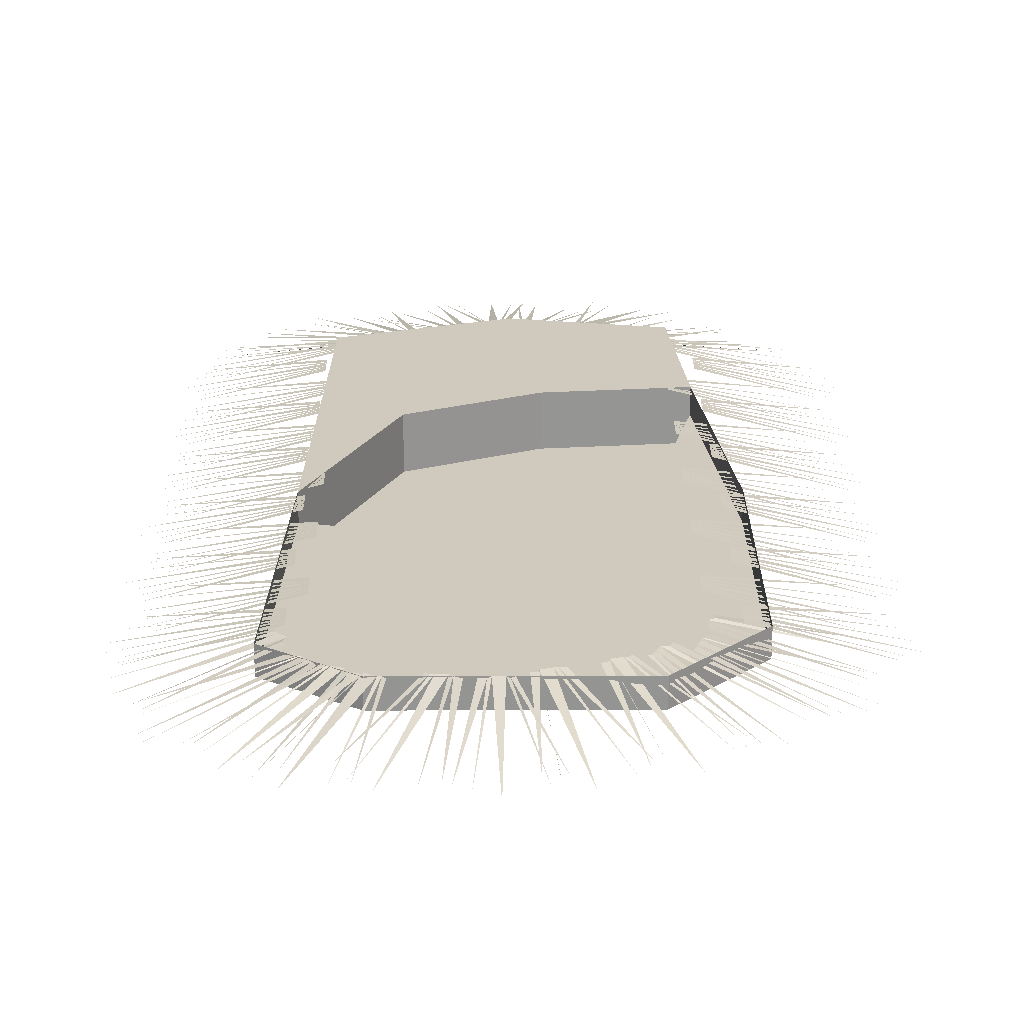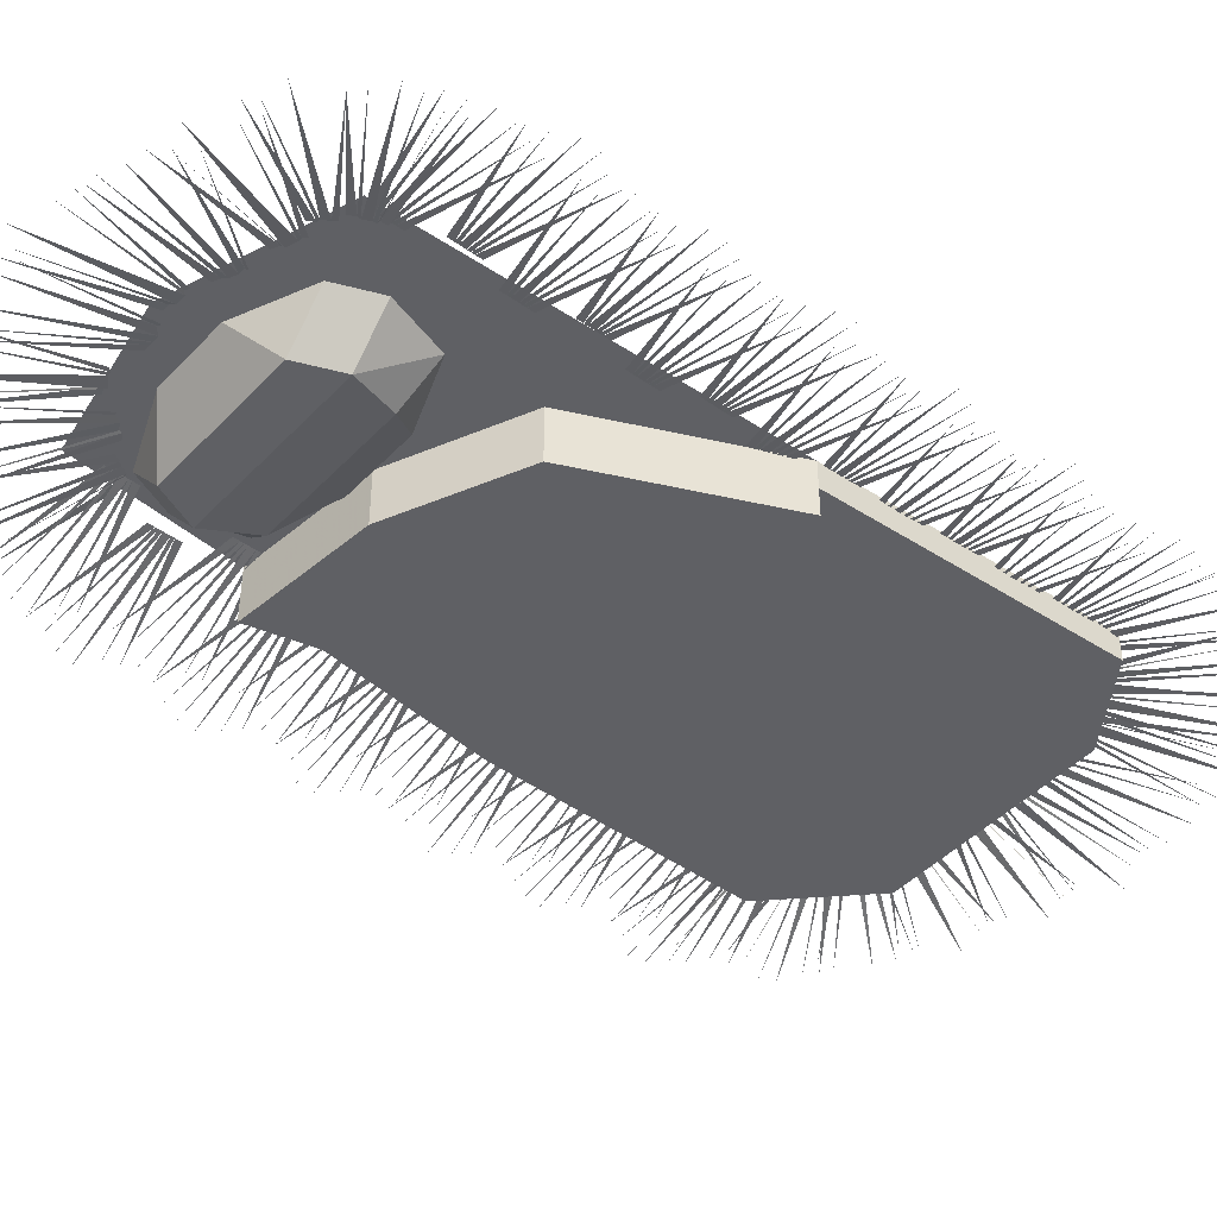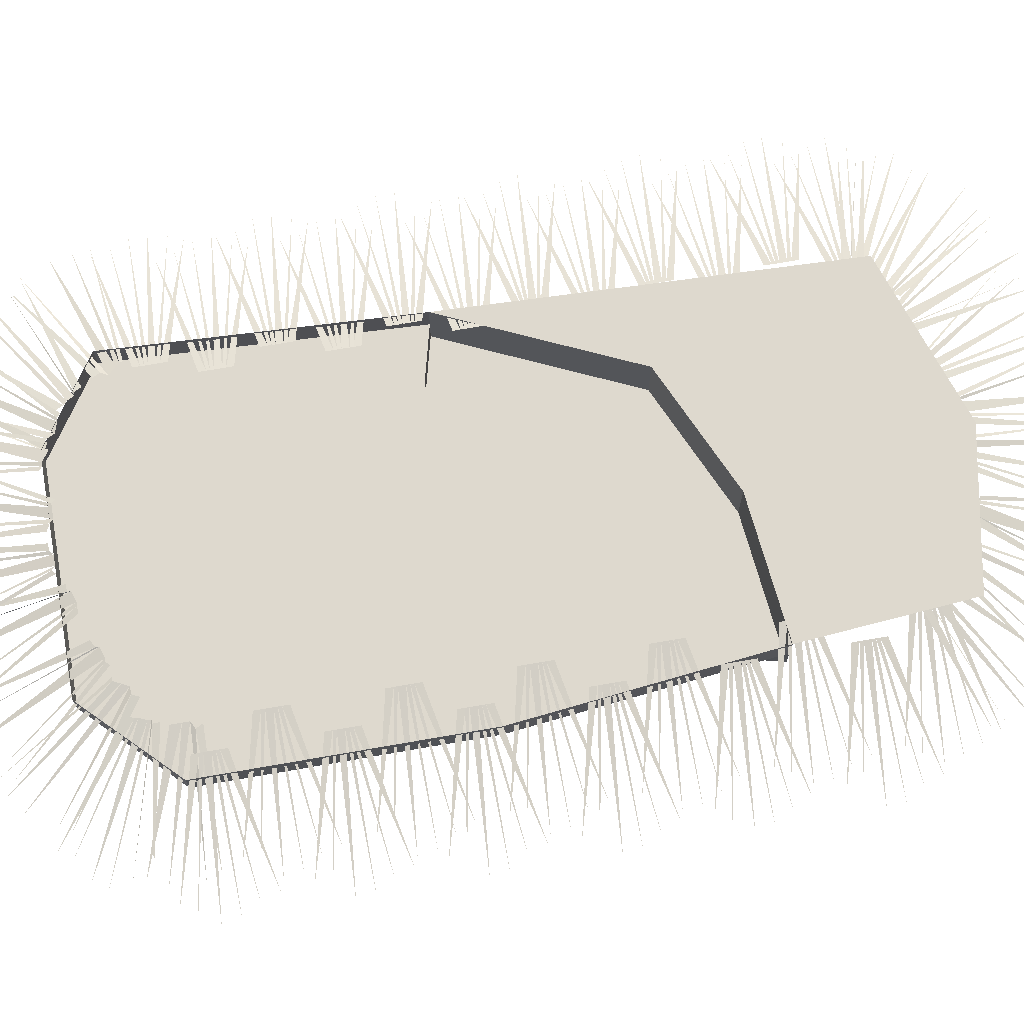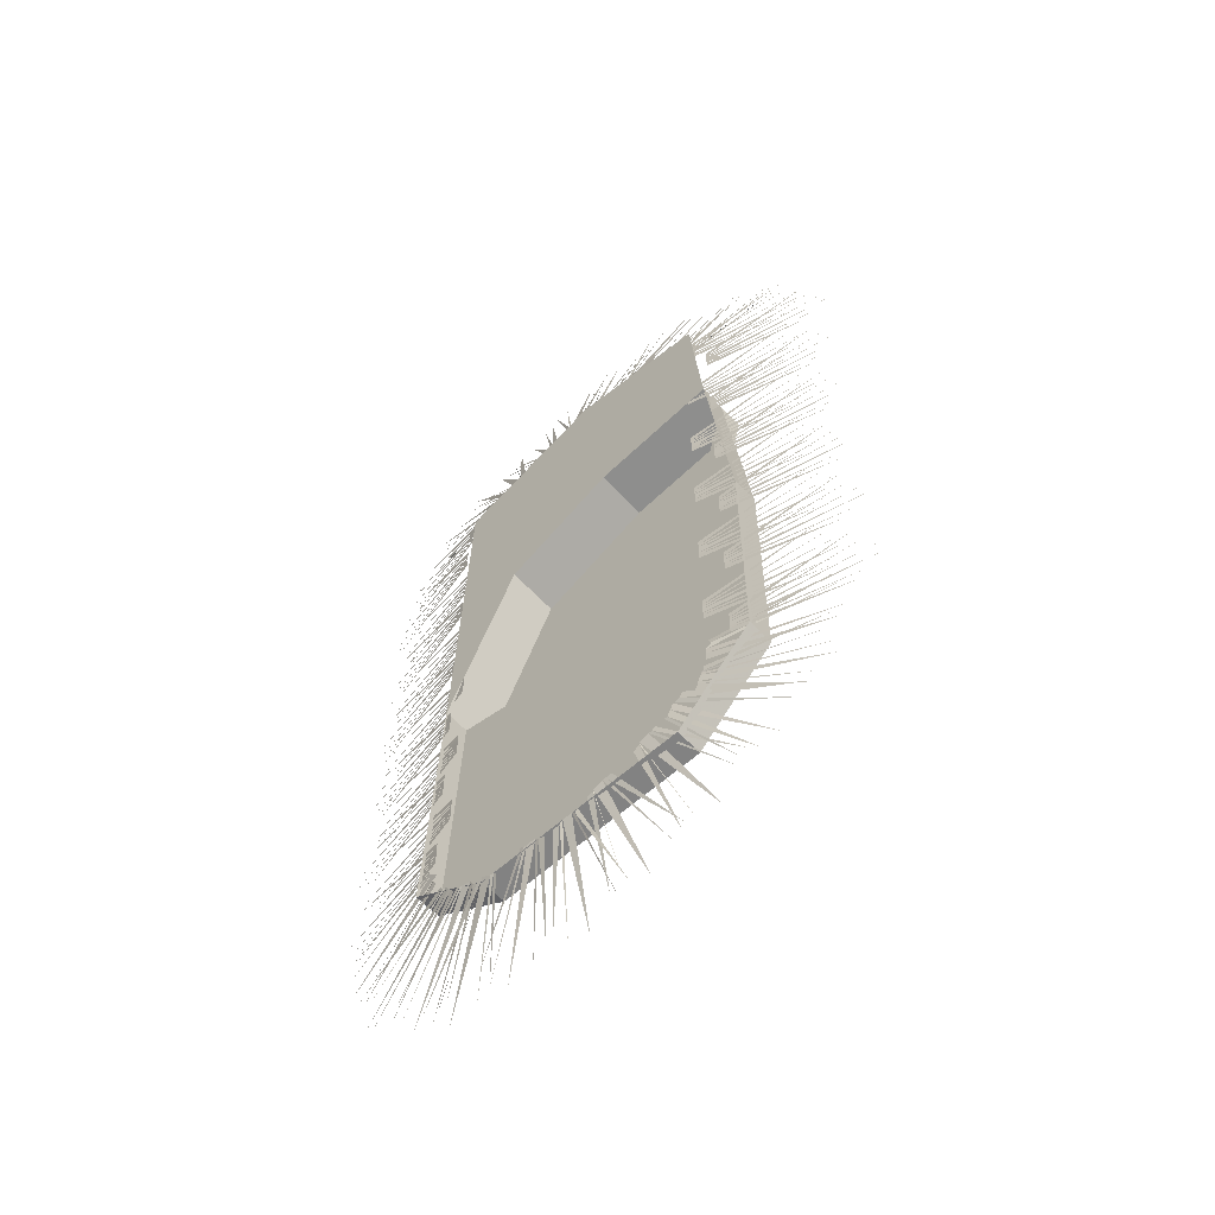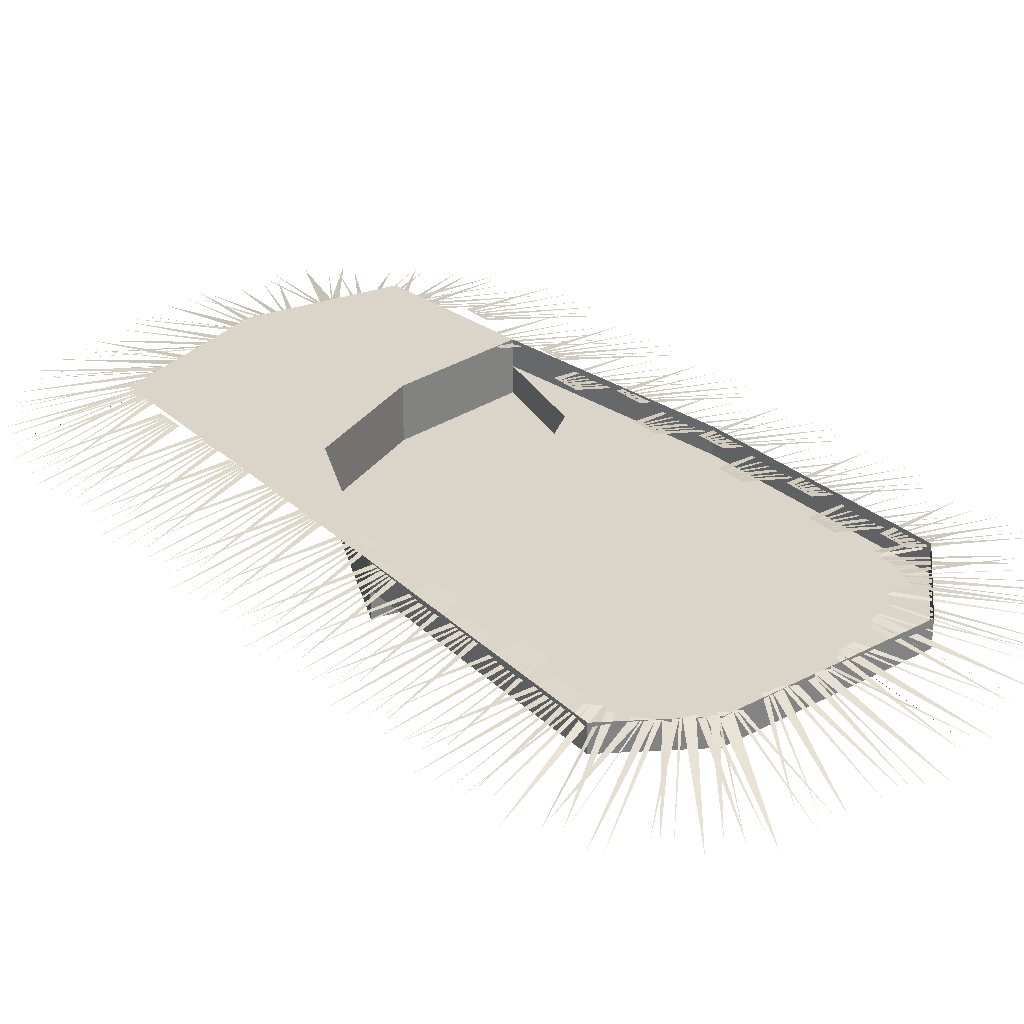
<metadata>
{"format":"obj","ext":"obj","renderer":"f3d","projection":"perspective","resolution":1024,"background":"white","views":[{"elev":23.1,"azim":179.6,"up":"+Y"},{"elev":-44.3,"azim":50.2,"up":"+Y"},{"elev":71.5,"azim":-99.9,"up":"+Y"},{"elev":-60.7,"azim":-137.5,"up":"+Z"},{"elev":29.2,"azim":141.5,"up":"+Y"}]}
</metadata>
<code>
o object/bed/6
v 50 0 16
v 50 0 15
v 87 -7 22
v 50 0 13
v 90 -8 17
v 50 0 12
v 90 -8 12
v 50 0 11
v 87 -7 7
v 50 0 9
v 85 -6 2
v 50 0 18
v 85 -6 26
v -11 -8 60
v 11 -8 60
v 21 -18 71
v -22 -18 71
v -33 -8 68
v -38 -8 85
v -27 -21 85
v -33 -8 97
v -22 -21 97
v -11 -8 106
v 11 -8 106
v 21 -21 97
v 32 -8 97
v 37 -8 85
v 26 -21 85
v 32 -8 68
v 52 0 -12
v 48 0 100
v 28 0 40
v 52 -8 -12
v 56 0 -96
v 56 -8 -96
v 32 0 -112
v 32 -8 -112
v -32 0 -112
v -32 -8 -112
v -56 0 -88
v -56 -8 -88
v -56 0 -12
v -56 -8 -12
v -48 0 60
v -48 -8 60
v -8 0 56
v -44 0 108
v 0 0 116
v -8 -16 56
v 28 -16 40
v 52 -16 -12
v 36 -8 -16
v 0 -8 0
v -40 -8 28
v -40 -16 28
v -48 -16 60
v 36 -16 -16
v 0 -16 0
v 50 0 48
v 50 0 47
v 87 -7 54
v 50 0 45
v 90 -8 49
v 50 0 44
v 90 -8 44
v 50 0 43
v 87 -7 39
v 50 0 41
v 85 -6 34
v 50 0 50
v 85 -6 58
v 50 0 80
v 50 0 79
v 87 -7 86
v 50 0 77
v 90 -8 81
v 50 0 76
v 90 -8 76
v 50 0 75
v 87 -7 71
v 50 0 73
v 85 -6 66
v 50 0 82
v 85 -6 90
v 50 0 -16
v 50 0 -17
v 87 -7 -10
v 50 0 -19
v 90 -8 -15
v 50 0 -20
v 90 -8 -20
v 50 0 -21
v 87 -7 -25
v 50 0 -23
v 85 -6 -30
v 50 0 -14
v 85 -6 -6
v 50 0 -48
v 50 0 -49
v 87 -7 -42
v 50 0 -51
v 90 -8 -47
v 50 0 -52
v 90 -8 -52
v 50 0 -53
v 87 -7 -57
v 50 0 -55
v 85 -6 -62
v 50 0 -46
v 85 -6 -38
v 50 0 -80
v 50 0 -81
v 87 -7 -74
v 50 0 -83
v 90 -8 -79
v 50 0 -84
v 90 -8 -84
v 50 0 -85
v 87 -7 -89
v 50 0 -87
v 85 -6 -94
v 50 0 -78
v 85 -6 -70
v -50 0 76
v -50 0 77
v -87 -7 70
v -50 0 79
v -90 -8 75
v -50 0 80
v -90 -8 80
v -50 0 81
v -87 -7 85
v -50 0 83
v -85 -6 90
v -50 0 74
v -85 -6 66
v -50 0 44
v -50 0 45
v -87 -7 38
v -50 0 47
v -90 -8 43
v -50 0 48
v -90 -8 48
v -50 0 49
v -87 -7 53
v -50 0 51
v -85 -6 58
v -50 0 42
v -85 -6 34
v -50 0 12
v -50 0 13
v -87 -7 6
v -50 0 15
v -90 -8 11
v -50 0 16
v -90 -8 16
v -50 0 17
v -87 -7 21
v -50 0 19
v -85 -6 26
v -50 0 10
v -85 -6 2
v -50 0 -20
v -50 0 -19
v -87 -7 -26
v -50 0 -17
v -90 -8 -21
v -50 0 -16
v -90 -8 -16
v -50 0 -15
v -87 -7 -11
v -50 0 -13
v -85 -6 -6
v -50 0 -22
v -85 -6 -30
v -50 0 -52
v -50 0 -51
v -87 -7 -58
v -50 0 -49
v -90 -8 -53
v -50 0 -48
v -90 -8 -48
v -50 0 -47
v -87 -7 -43
v -50 0 -45
v -85 -6 -38
v -50 0 -54
v -85 -6 -62
v -50 0 -84
v -50 0 -83
v -87 -7 -90
v -50 0 -81
v -90 -8 -85
v -50 0 -80
v -90 -8 -80
v -50 0 -79
v -87 -7 -75
v -50 0 -77
v -85 -6 -70
v -50 0 -86
v -85 -6 -94
v 43 0 98
v 43 0 97
v 74 -7 118
v 44 0 95
v 79 -8 114
v 44 0 94
v 81 -8 110
v 45 0 94
v 80 -7 104
v 45 0 92
v 80 -6 99
v 42 0 100
v 71 -6 121
v 28 0 105
v 28 0 104
v 39 -7 140
v 31 0 103
v 46 -8 140
v 50 -8 138
v 32 0 103
v 53 -7 133
v 33 0 102
v 56 -6 129
v 26 0 106
v 35 -6 141
v 2 0 113
v 3 0 112
v -1 -7 150
v 6 0 112
v 5 -8 152
v 10 -8 152
v 7 0 113
v 15 -7 148
v 8 0 112
v 19 -6 146
v 0 0 113
v -5 -6 149
v -24 0 111
v -24 0 110
v -44 -7 141
v -21 0 112
v -40 -8 147
v -36 -8 149
v -20 0 112
v -30 -7 148
v -19 0 113
v -25 -6 148
v -26 0 110
v -48 -6 139
v -42 0 94
v -41 0 94
v -75 -7 108
v -40 0 96
v -75 -8 115
v -39 0 97
v -73 -8 118
v -67 -7 121
v -38 0 99
v -63 -6 124
v -43 0 92
v -76 -6 104
v 32 0 -111
v 32 0 -110
v 52 -7 -141
v 29 0 -112
v 48 -8 -147
v 44 -8 -149
v 28 0 -112
v 38 -7 -148
v 27 0 -113
v 33 -6 -148
v 34 0 -110
v 56 -6 -139
v 6 0 -113
v 5 0 -112
v 9 -7 -150
v 2 0 -112
v 3 -8 -152
v -2 -8 -152
v 1 0 -113
v -7 -7 -148
v 0 0 -112
v -11 -6 -146
v 8 0 -113
v 13 -6 -149
v -20 0 -105
v -20 0 -104
v -31 -7 -140
v -23 0 -103
v -38 -8 -140
v -42 -8 -138
v -24 0 -103
v -45 -7 -133
v -25 0 -102
v -48 -6 -129
v -18 0 -106
v -27 -6 -141
v -39 0 -98
v -39 0 -97
v -70 -7 -118
v -40 0 -95
v -75 -8 -114
v -40 0 -94
v -77 -8 -110
v -41 0 -94
v -76 -7 -104
v -41 0 -92
v -76 -6 -99
v -38 0 -100
v -67 -6 -121
v 46 0 -102
v 45 0 -102
v 79 -7 -116
v 44 0 -104
v 79 -8 -123
v 43 0 -105
v 77 -8 -126
v 71 -7 -129
v 42 0 -107
v 67 -6 -132
v 47 0 -100
v 80 -6 -112
v -42 0 92
v -42 0 93
v -79 -7 86
v -42 0 95
v -82 -8 91
v -42 0 96
v -82 -8 96
v -42 0 97
v -79 -7 101
v -42 0 99
v -77 -6 106
v -42 0 90
v -77 -6 82
v -42 0 60
v -42 0 61
v -79 -7 54
v -42 0 63
v -82 -8 59
v -42 0 64
v -82 -8 64
v -42 0 65
v -79 -7 69
v -42 0 67
v -77 -6 74
v -42 0 58
v -77 -6 50
v -42 0 28
v -42 0 29
v -79 -7 22
v -42 0 31
v -82 -8 27
v -42 0 32
v -82 -8 32
v -42 0 33
v -79 -7 37
v -42 0 35
v -77 -6 42
v -42 0 26
v -77 -6 18
v -42 0 -4
v -42 0 -3
v -79 -7 -10
v -42 0 -1
v -82 -8 -5
v -42 0 0
v -82 -8 0
v -42 0 1
v -79 -7 5
v -42 0 3
v -77 -6 10
v -42 0 -6
v -77 -6 -14
v -42 0 -36
v -42 0 -35
v -79 -7 -42
v -42 0 -33
v -82 -8 -37
v -42 0 -32
v -82 -8 -32
v -42 0 -31
v -79 -7 -27
v -42 0 -29
v -77 -6 -22
v -42 0 -38
v -77 -6 -46
v -42 0 -68
v -42 0 -67
v -79 -7 -74
v -42 0 -65
v -82 -8 -69
v -42 0 -64
v -82 -8 -64
v -42 0 -63
v -79 -7 -59
v -42 0 -61
v -77 -6 -54
v -42 0 -70
v -77 -6 -78
v 46 0 -64
v 46 0 -65
v 83 -7 -58
v 46 0 -67
v 86 -8 -63
v 46 0 -68
v 86 -8 -68
v 46 0 -69
v 83 -7 -73
v 46 0 -71
v 81 -6 -78
v 46 0 -62
v 81 -6 -54
v 46 0 -32
v 46 0 -33
v 83 -7 -26
v 46 0 -35
v 86 -8 -31
v 46 0 -36
v 86 -8 -36
v 46 0 -37
v 83 -7 -41
v 46 0 -39
v 81 -6 -46
v 46 0 -30
v 81 -6 -22
v 46 0 0
v 46 0 -1
v 83 -7 6
v 46 0 -3
v 86 -8 1
v 46 0 -4
v 86 -8 -4
v 46 0 -5
v 83 -7 -9
v 46 0 -7
v 81 -6 -14
v 46 0 2
v 81 -6 10
v 46 0 32
v 46 0 31
v 83 -7 38
v 46 0 29
v 86 -8 33
v 46 0 28
v 86 -8 28
v 46 0 27
v 83 -7 23
v 46 0 25
v 81 -6 18
v 46 0 34
v 81 -6 42
v 46 0 64
v 46 0 63
v 83 -7 70
v 46 0 61
v 86 -8 65
v 46 0 60
v 86 -8 60
v 46 0 59
v 83 -7 55
v 46 0 57
v 81 -6 50
v 46 0 66
v 81 -6 74
v 46 0 96
v 46 0 95
v 83 -7 102
v 46 0 93
v 86 -8 97
v 46 0 92
v 86 -8 92
v 46 0 91
v 83 -7 87
v 46 0 89
v 81 -6 82
v 46 0 98
v 81 -6 106
v 14 0 109
v 15 0 108
v 25 -7 145
v 17 0 107
v 32 -8 144
v 36 -8 142
v 19 0 107
v 39 -7 137
v 19 0 106
v 42 -6 133
v 12 0 110
v 21 -6 145
v -9 0 110
v -8 0 110
v -24 -7 145
v -6 0 110
v -18 -8 149
v -13 -8 150
v -4 0 112
v -8 -7 148
v -3 0 111
v -3 -6 146
v -11 0 110
v -27 -6 142
v -32 0 101
v -32 0 102
v -62 -7 125
v -30 0 103
v -59 -8 131
v -55 -8 135
v -29 0 105
v -49 -7 135
v -28 0 105
v -44 -6 136
v -34 0 100
v -63 -6 121
v 37 0 103
v 38 0 103
v 60 -7 133
v 39 0 101
v 66 -8 130
v 70 -8 126
v 40 0 100
v 70 -7 120
v 71 -6 115
v 36 0 105
v 56 -6 134
v -5 0 -110
v -5 0 -109
v -9 -7 -146
v -8 0 -108
v -16 -8 -147
v -20 -8 -146
v -9 0 -108
v -24 -7 -142
v -11 0 -108
v -28 -6 -139
v -3 0 -110
v -5 -6 -146
v 18 0 -111
v 17 0 -111
v 34 -7 -144
v 14 0 -111
v 29 -8 -148
v 25 -8 -150
v 13 0 -112
v 20 -7 -149
v 11 0 -113
v 15 -6 -148
v 19 0 -110
v 38 -6 -141
v 40 0 -107
v 39 0 -107
v 65 -7 -134
v 36 0 -108
v 61 -8 -139
v 58 -8 -142
v 35 0 -110
v 53 -7 -143
v 34 0 -111
v 48 -6 -143
v 41 0 -106
v 68 -6 -130
v 52 0 -90
v 51 0 -91
v 88 -7 -99
v 49 0 -93
v 87 -8 -105
v 86 -8 -109
v 50 0 -95
v 83 -7 -113
v 49 0 -97
v 79 -6 -116
v 52 0 -89
v 88 -6 -94
v -29 0 -102
v -30 0 -100
v -51 -7 -131
v -31 0 -98
v -56 -8 -128
v -60 -8 -126
v -33 0 -98
v -62 -7 -121
v -34 0 -96
v -63 -6 -117
v -28 0 -102
v -47 -6 -133
v -42 0 -90
v -42 0 -87
v -77 -7 -101
v -42 0 -85
v -79 -8 -96
v -82 -8 -92
v -44 0 -84
v -80 -7 -87
v -43 0 -82
v -79 -6 -83
v -75 -6 -105
f 1 2 3
f 2 4 5
f 4 6 7
f 6 8 9
f 8 10 11
f 12 1 13
f 14 15 16
f 14 16 17
f 14 17 18
f 18 17 19
f 19 17 20
f 19 20 21
f 21 20 22
f 21 22 23
f 23 22 24
f 24 22 25
f 24 25 26
f 26 25 27
f 27 25 28
f 27 28 29
f 29 28 16
f 29 16 15
f 28 25 22
f 28 22 20
f 28 20 17
f 28 17 16
f 30 31 32
f 30 32 33
f 30 33 34
f 34 33 35
f 34 35 36
f 36 35 37
f 36 37 38
f 38 37 39
f 38 39 40
f 40 39 41
f 40 41 42
f 42 41 43
f 42 43 44
f 44 43 45
f 44 45 46
f 44 46 47
f 47 46 48
f 48 46 31
f 31 46 32
f 32 46 49
f 32 49 50
f 32 50 33
f 33 50 51
f 33 51 52
f 33 52 35
f 35 52 37
f 37 52 53
f 37 53 39
f 39 53 41
f 41 53 43
f 43 53 54
f 43 54 45
f 45 54 55
f 45 55 56
f 45 56 46
f 46 56 49
f 49 56 50
f 50 56 51
f 51 56 57
f 51 57 52
f 52 57 53
f 53 57 58
f 53 58 54
f 54 58 55
f 55 58 56
f 56 58 57
f 59 60 61
f 60 62 63
f 62 64 65
f 64 66 67
f 66 68 69
f 70 59 71
f 72 73 74
f 73 75 76
f 75 77 78
f 77 79 80
f 79 81 82
f 83 72 84
f 85 86 87
f 86 88 89
f 88 90 91
f 90 92 93
f 92 94 95
f 96 85 97
f 98 99 100
f 99 101 102
f 101 103 104
f 103 105 106
f 105 107 108
f 109 98 110
f 111 112 113
f 112 114 115
f 114 116 117
f 116 118 119
f 118 120 121
f 122 111 123
f 124 125 126
f 125 127 128
f 127 129 130
f 129 131 132
f 131 133 134
f 135 124 136
f 137 138 139
f 138 140 141
f 140 142 143
f 142 144 145
f 144 146 147
f 148 137 149
f 150 151 152
f 151 153 154
f 153 155 156
f 155 157 158
f 157 159 160
f 161 150 162
f 163 164 165
f 164 166 167
f 166 168 169
f 168 170 171
f 170 172 173
f 174 163 175
f 176 177 178
f 177 179 180
f 179 181 182
f 181 183 184
f 183 185 186
f 187 176 188
f 189 190 191
f 190 192 193
f 192 194 195
f 194 196 197
f 196 198 199
f 200 189 201
f 202 203 204
f 203 205 206
f 205 207 208
f 207 209 210
f 209 211 212
f 213 202 214
f 215 216 217
f 216 218 219
f 218 218 220
f 218 221 222
f 221 223 224
f 225 215 226
f 227 228 229
f 228 230 231
f 230 230 232
f 230 233 234
f 233 235 236
f 237 227 238
f 239 240 241
f 240 242 243
f 242 242 244
f 242 245 246
f 245 247 248
f 249 239 250
f 251 252 253
f 252 254 255
f 254 256 257
f 256 256 258
f 256 259 260
f 261 251 262
f 263 264 265
f 264 266 267
f 266 266 268
f 266 269 270
f 269 271 272
f 273 263 274
f 275 276 277
f 276 278 279
f 278 278 280
f 278 281 282
f 281 283 284
f 285 275 286
f 287 288 289
f 288 290 291
f 290 290 292
f 290 293 294
f 293 295 296
f 297 287 298
f 299 300 301
f 300 302 303
f 302 304 305
f 304 306 307
f 306 308 309
f 310 299 311
f 312 313 314
f 313 315 316
f 315 317 318
f 317 317 319
f 317 320 321
f 322 312 323
f 324 325 326
f 325 327 328
f 327 329 330
f 329 331 332
f 331 333 334
f 335 324 336
f 337 338 339
f 338 340 341
f 340 342 343
f 342 344 345
f 344 346 347
f 348 337 349
f 350 351 352
f 351 353 354
f 353 355 356
f 355 357 358
f 357 359 360
f 361 350 362
f 363 364 365
f 364 366 367
f 366 368 369
f 368 370 371
f 370 372 373
f 374 363 375
f 376 377 378
f 377 379 380
f 379 381 382
f 381 383 384
f 383 385 386
f 387 376 388
f 389 390 391
f 390 392 393
f 392 394 395
f 394 396 397
f 396 398 399
f 400 389 401
f 402 403 404
f 403 405 406
f 405 407 408
f 407 409 410
f 409 411 412
f 413 402 414
f 415 416 417
f 416 418 419
f 418 420 421
f 420 422 423
f 422 424 425
f 426 415 427
f 428 429 430
f 429 431 432
f 431 433 434
f 433 435 436
f 435 437 438
f 439 428 440
f 441 442 443
f 442 444 445
f 444 446 447
f 446 448 449
f 448 450 451
f 452 441 453
f 454 455 456
f 455 457 458
f 457 459 460
f 459 461 462
f 461 463 464
f 465 454 466
f 467 468 469
f 468 470 471
f 470 472 473
f 472 474 475
f 474 476 477
f 478 467 479
f 480 481 482
f 481 483 484
f 483 483 485
f 483 486 487
f 486 488 489
f 490 480 491
f 492 493 494
f 493 495 496
f 495 495 497
f 495 498 499
f 498 500 501
f 502 492 503
f 504 505 506
f 505 507 508
f 507 507 509
f 507 510 511
f 510 512 513
f 514 504 515
f 516 517 518
f 517 519 520
f 519 519 521
f 519 522 523
f 522 522 524
f 525 516 526
f 527 528 529
f 528 530 531
f 530 530 532
f 530 533 534
f 533 535 536
f 537 527 538
f 539 540 541
f 540 542 543
f 542 542 544
f 542 545 546
f 545 547 548
f 549 539 550
f 551 552 553
f 552 554 555
f 554 554 556
f 554 557 558
f 557 559 560
f 561 551 562
f 563 564 565
f 564 566 567
f 566 566 568
f 566 569 570
f 569 571 572
f 573 563 574
f 575 576 577
f 576 578 579
f 578 578 580
f 578 581 582
f 581 583 584
f 585 575 586
f 587 588 589
f 588 590 591
f 590 590 592
f 590 593 594
f 593 595 596
f 587 587 597

</code>
